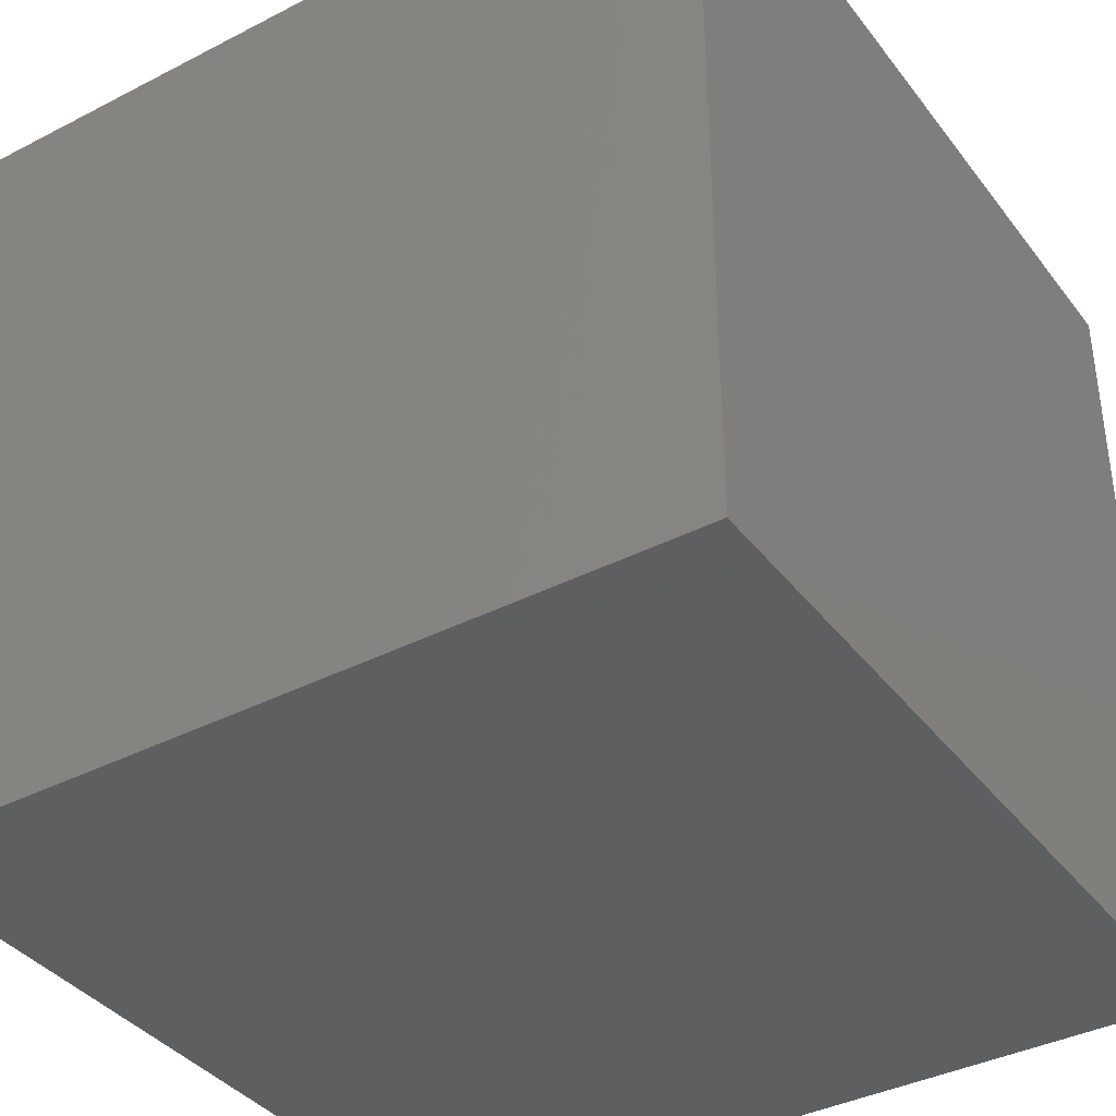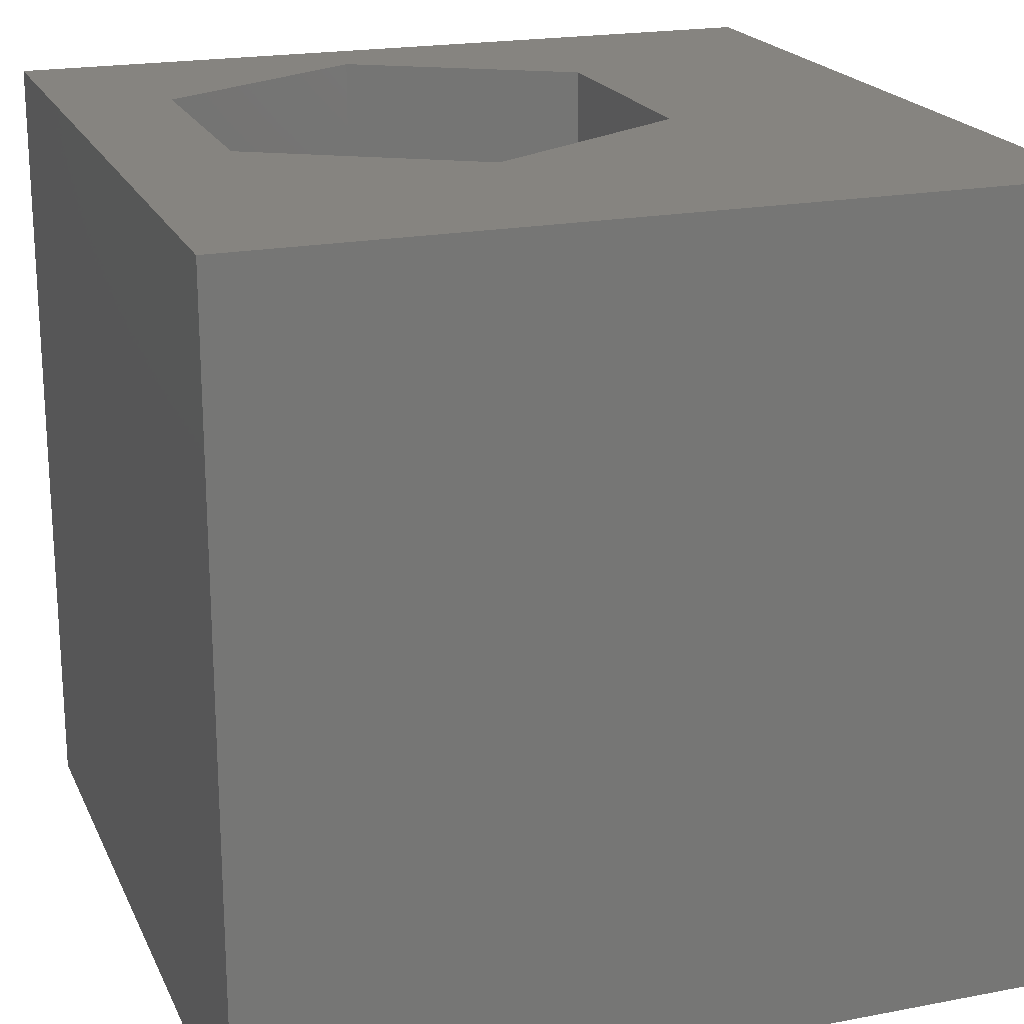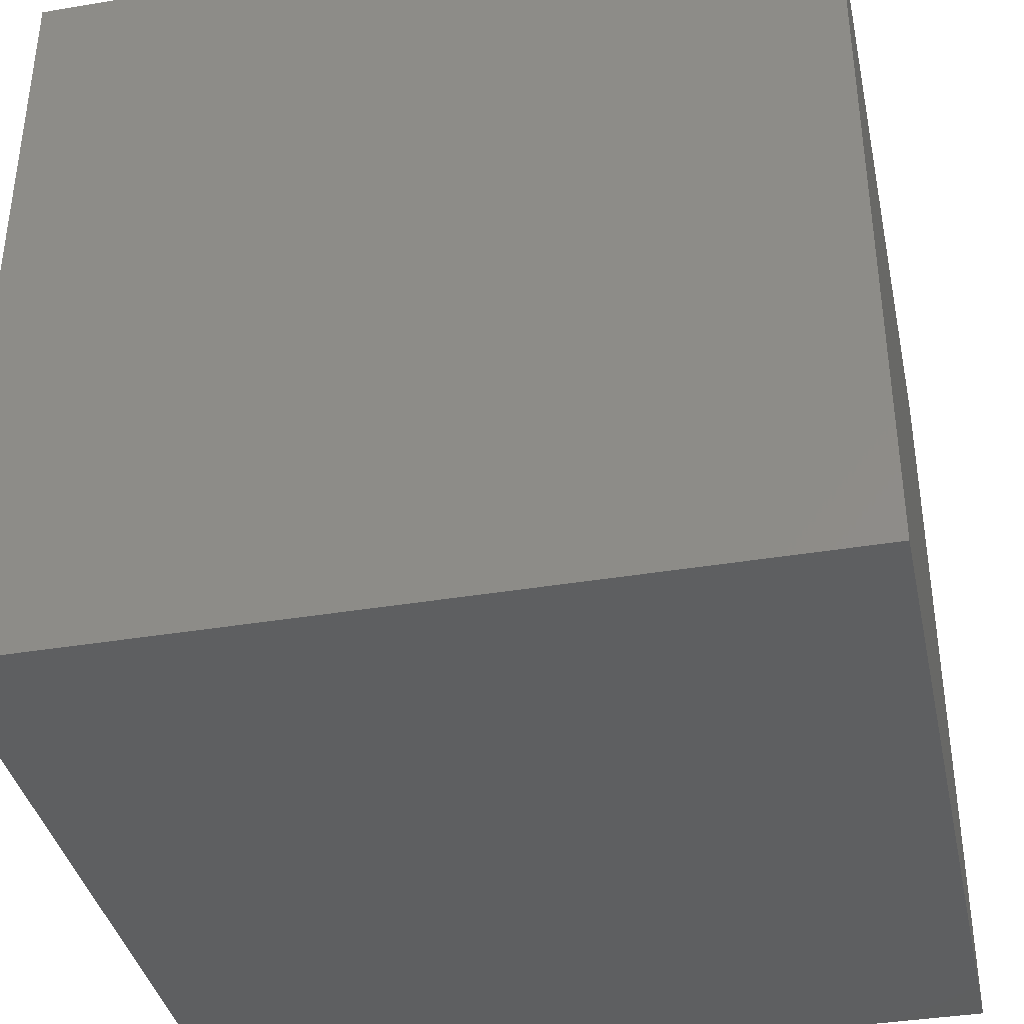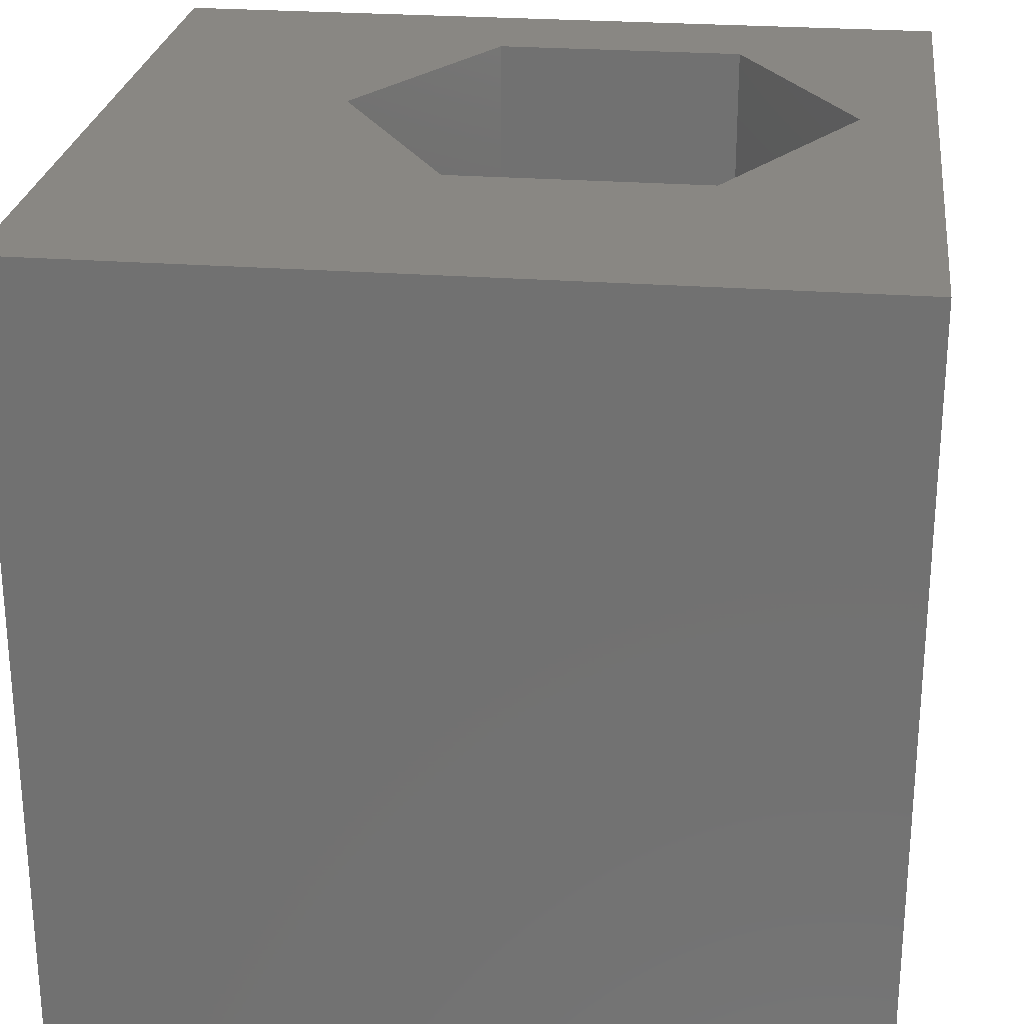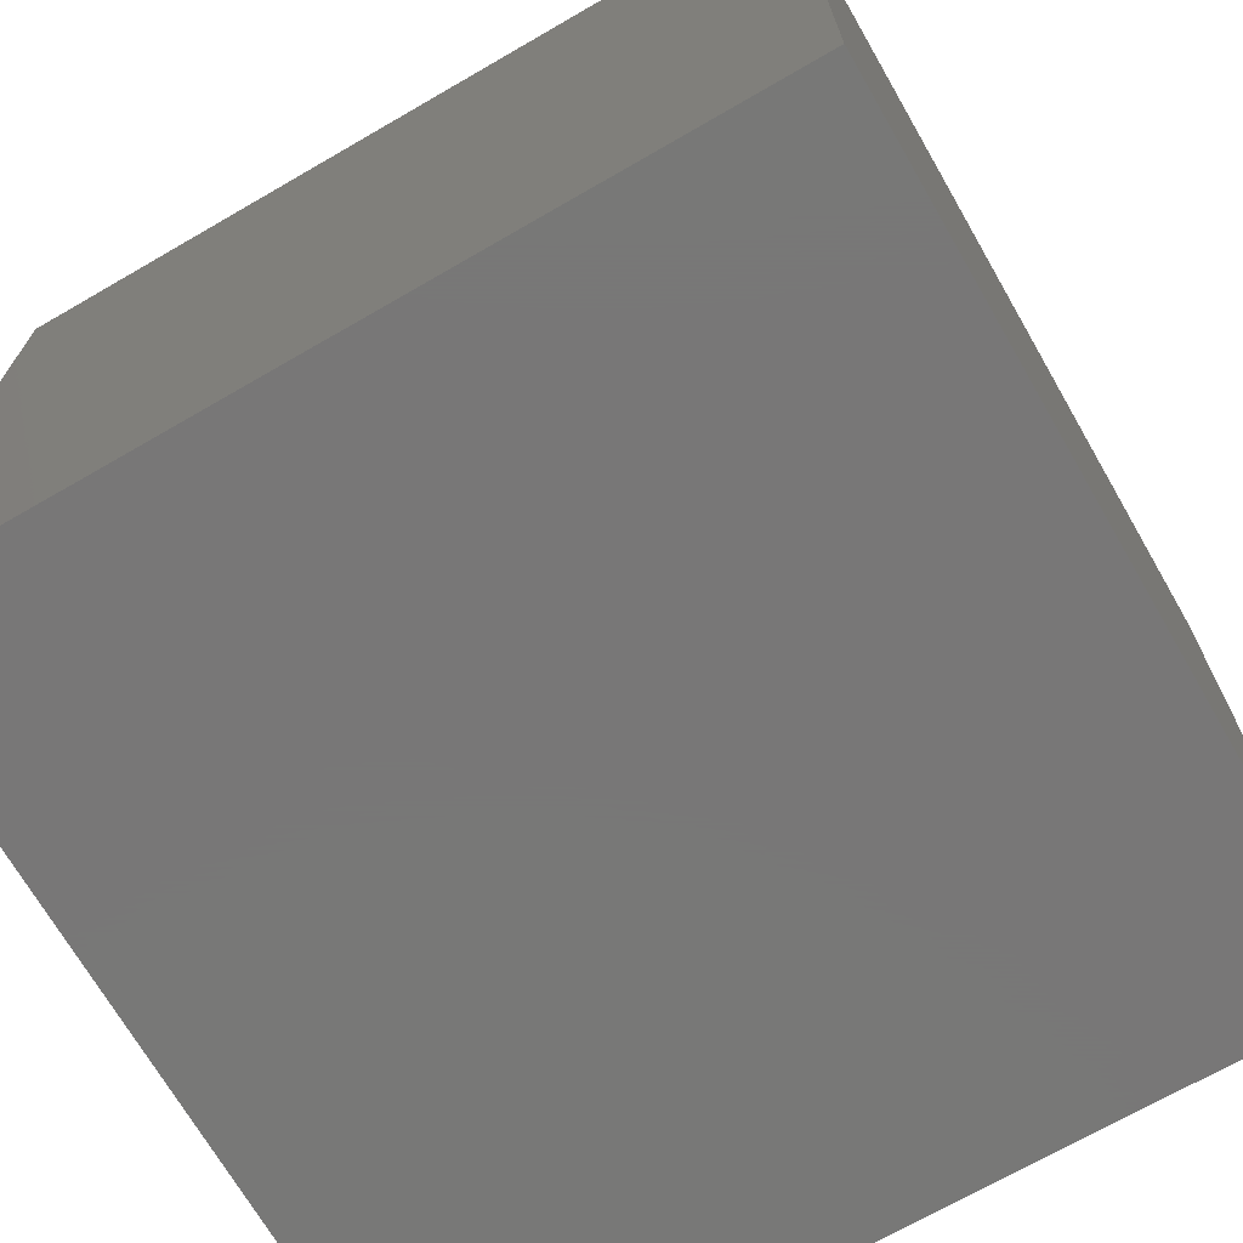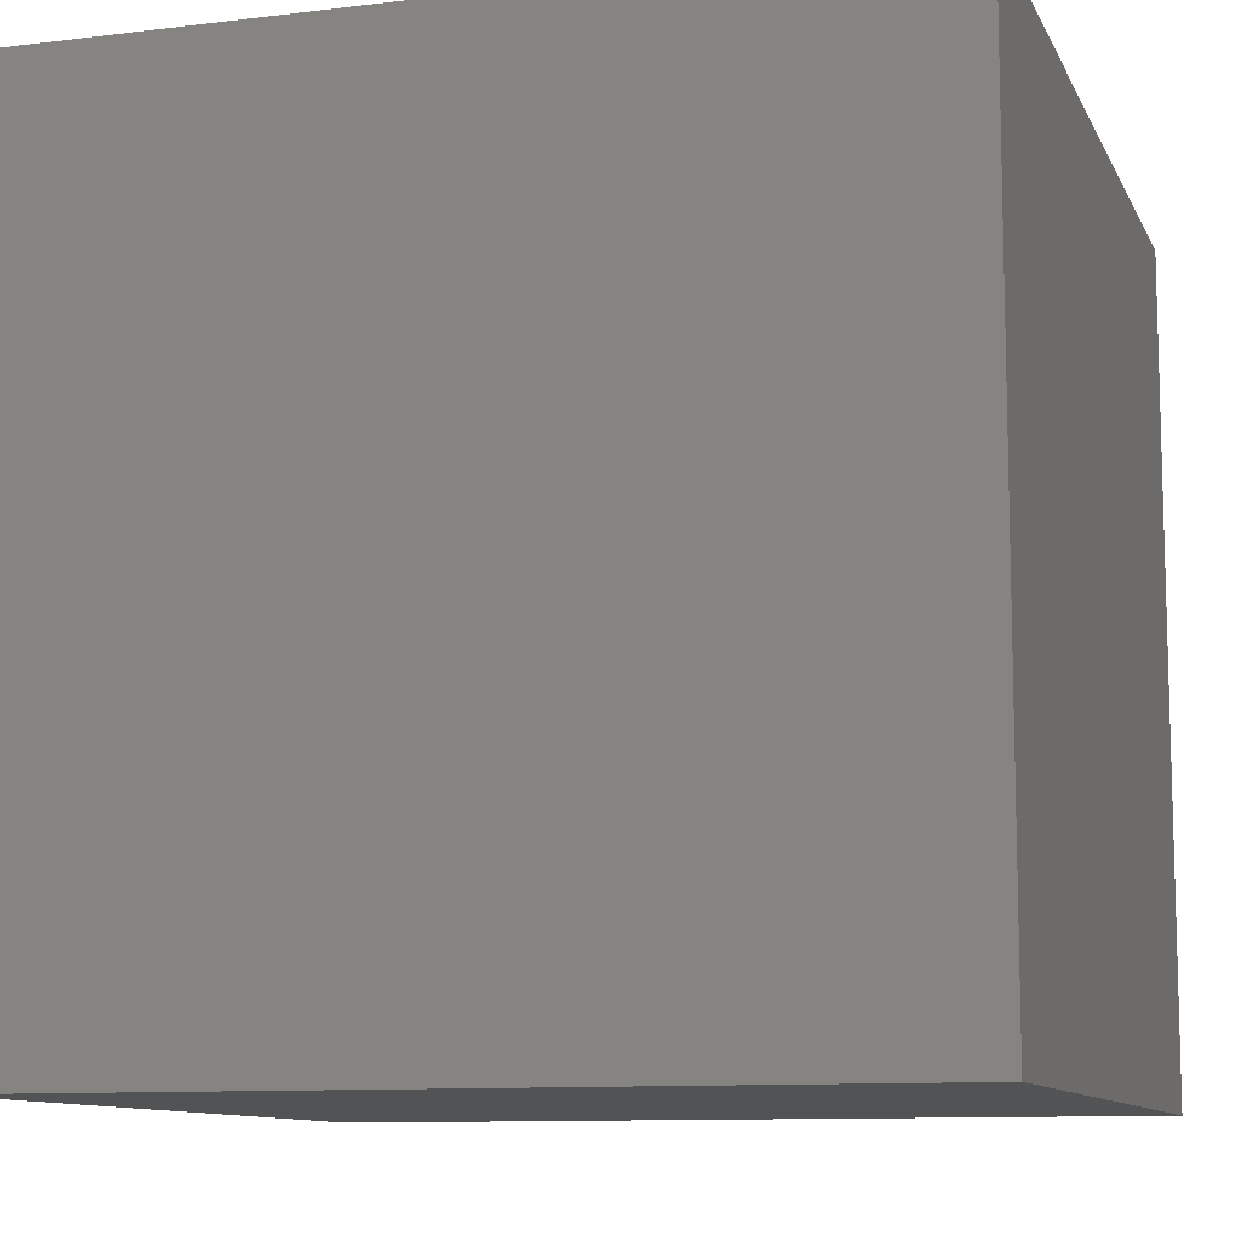
<metadata>
{"format":"stl","ext":"stl","renderer":"f3d","projection":"perspective","resolution":1024,"background":"white","views":[{"elev":-38.2,"azim":-146.9,"up":"+Z"},{"elev":20.2,"azim":70.7,"up":"+Z"},{"elev":-38.1,"azim":102.0,"up":"+Z"},{"elev":25.4,"azim":-173.0,"up":"+Z"},{"elev":-70.3,"azim":30.0,"up":"+Z"},{"elev":-10.4,"azim":17.2,"up":"+Z"}]}
</metadata>
<code>
# stl→obj: 20 verts, 36 faces
v 0 10 10
v 0 10 0
v 0 0 10
v 0 0 0
v 10 10 10
v 7.134 4.107 10
v 10 0 10
v 5.582 1.419 10
v 2.477 1.419 10
v 0.9247 4.107 10
v 2.477 6.796 10
v 5.582 6.796 10
v 10 10 0
v 10 0 0
v 0.9247 4.107 1.066
v 2.477 6.796 1.066
v 5.582 6.796 1.066
v 7.134 4.107 1.066
v 5.582 1.419 1.066
v 2.477 1.419 1.066
f 1 2 3
f 3 2 4
f 5 6 7
f 7 6 8
f 7 8 3
f 8 9 3
f 3 9 10
f 3 10 1
f 1 10 11
f 1 11 5
f 5 11 12
f 5 12 6
f 13 5 14
f 14 5 7
f 2 13 4
f 4 13 14
f 5 13 1
f 1 13 2
f 14 7 4
f 4 7 3
f 15 16 10
f 10 16 11
f 16 17 11
f 11 17 12
f 17 18 12
f 12 18 6
f 18 19 6
f 6 19 8
f 19 20 8
f 8 20 9
f 20 15 9
f 9 15 10
f 20 19 15
f 15 19 18
f 15 18 16
f 16 18 17

</code>
